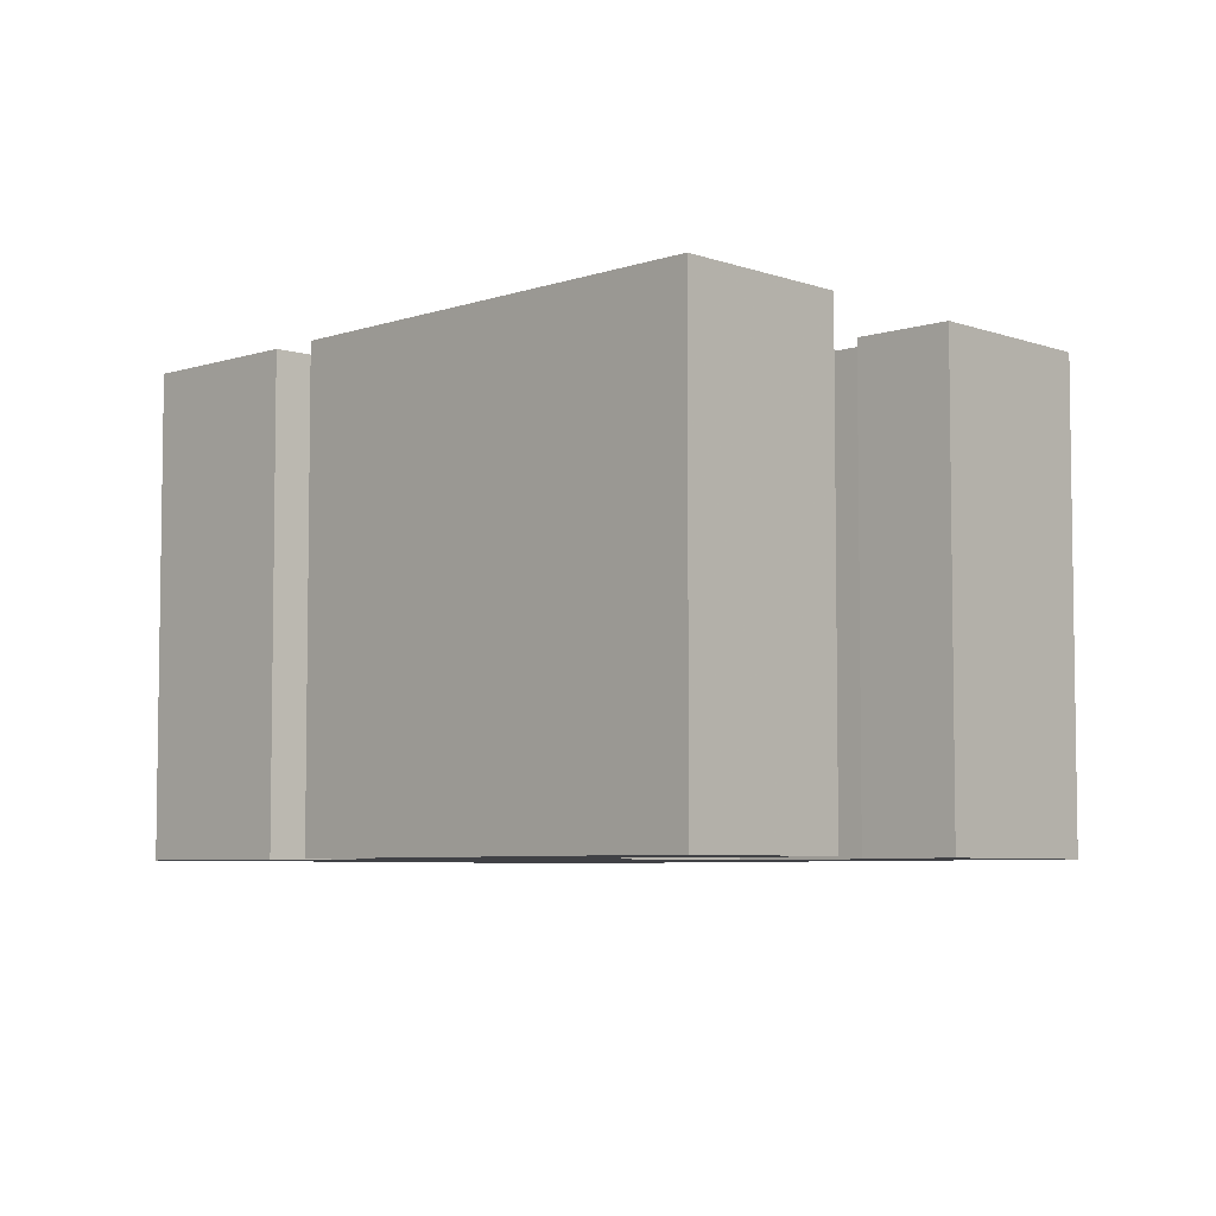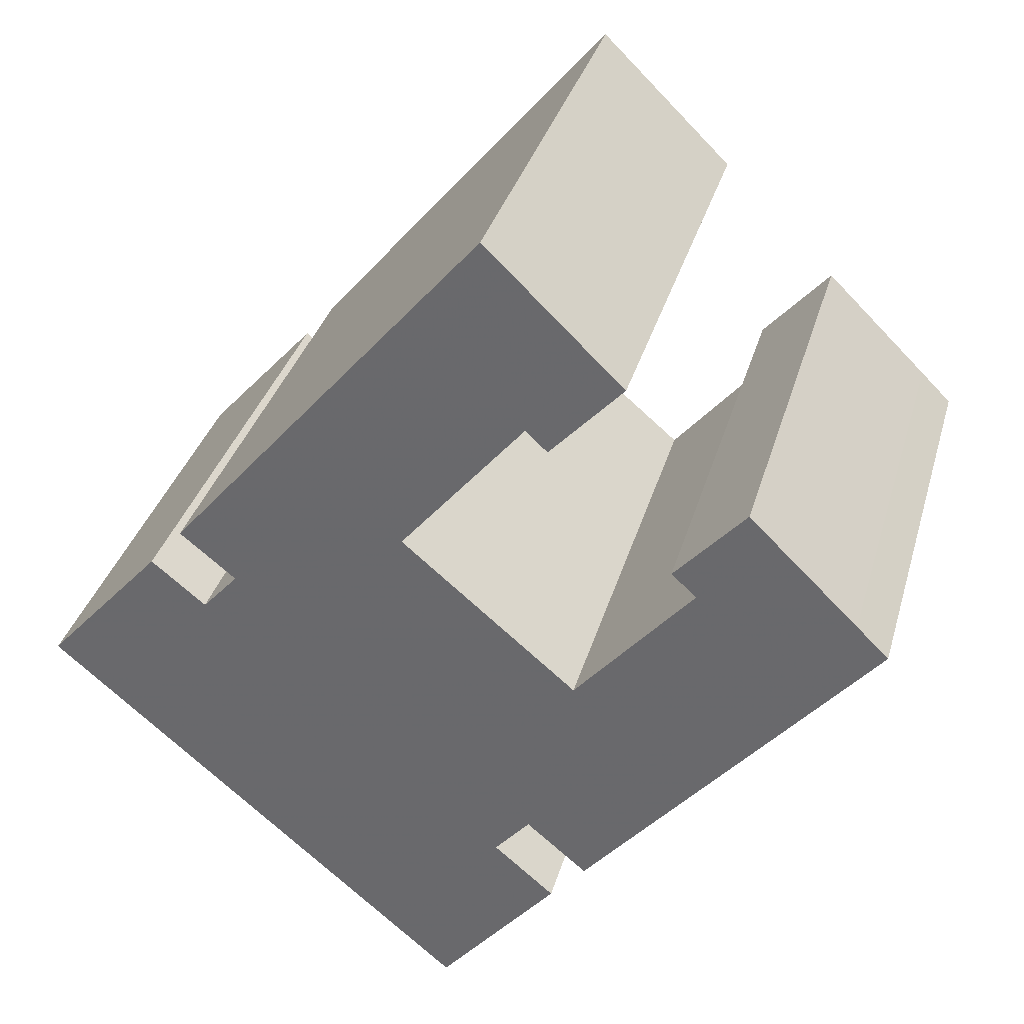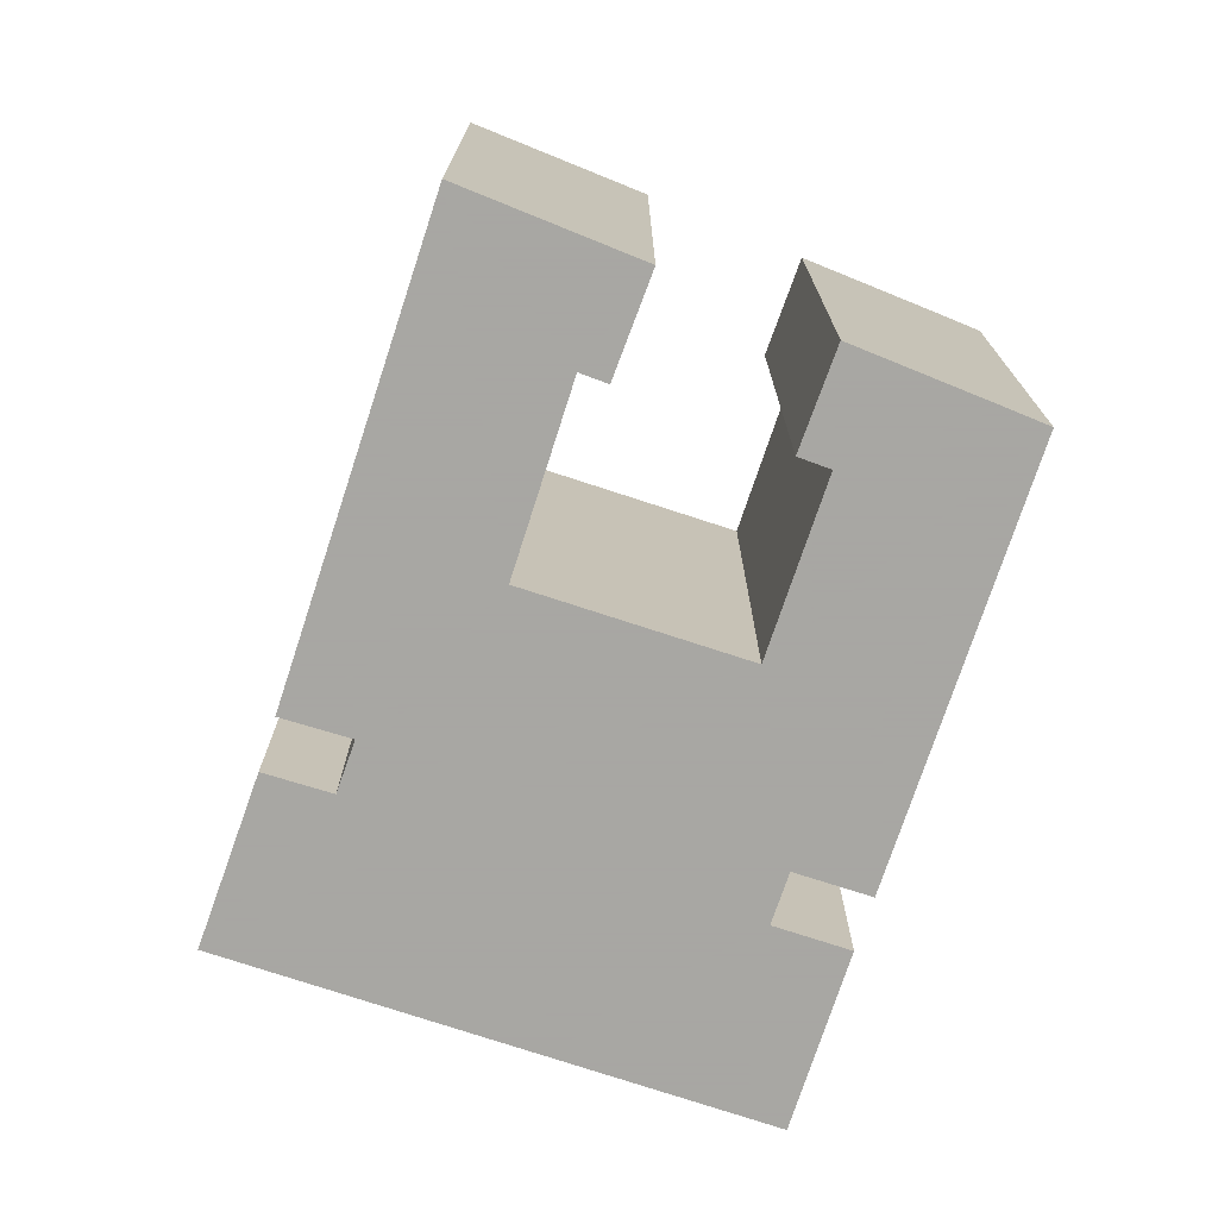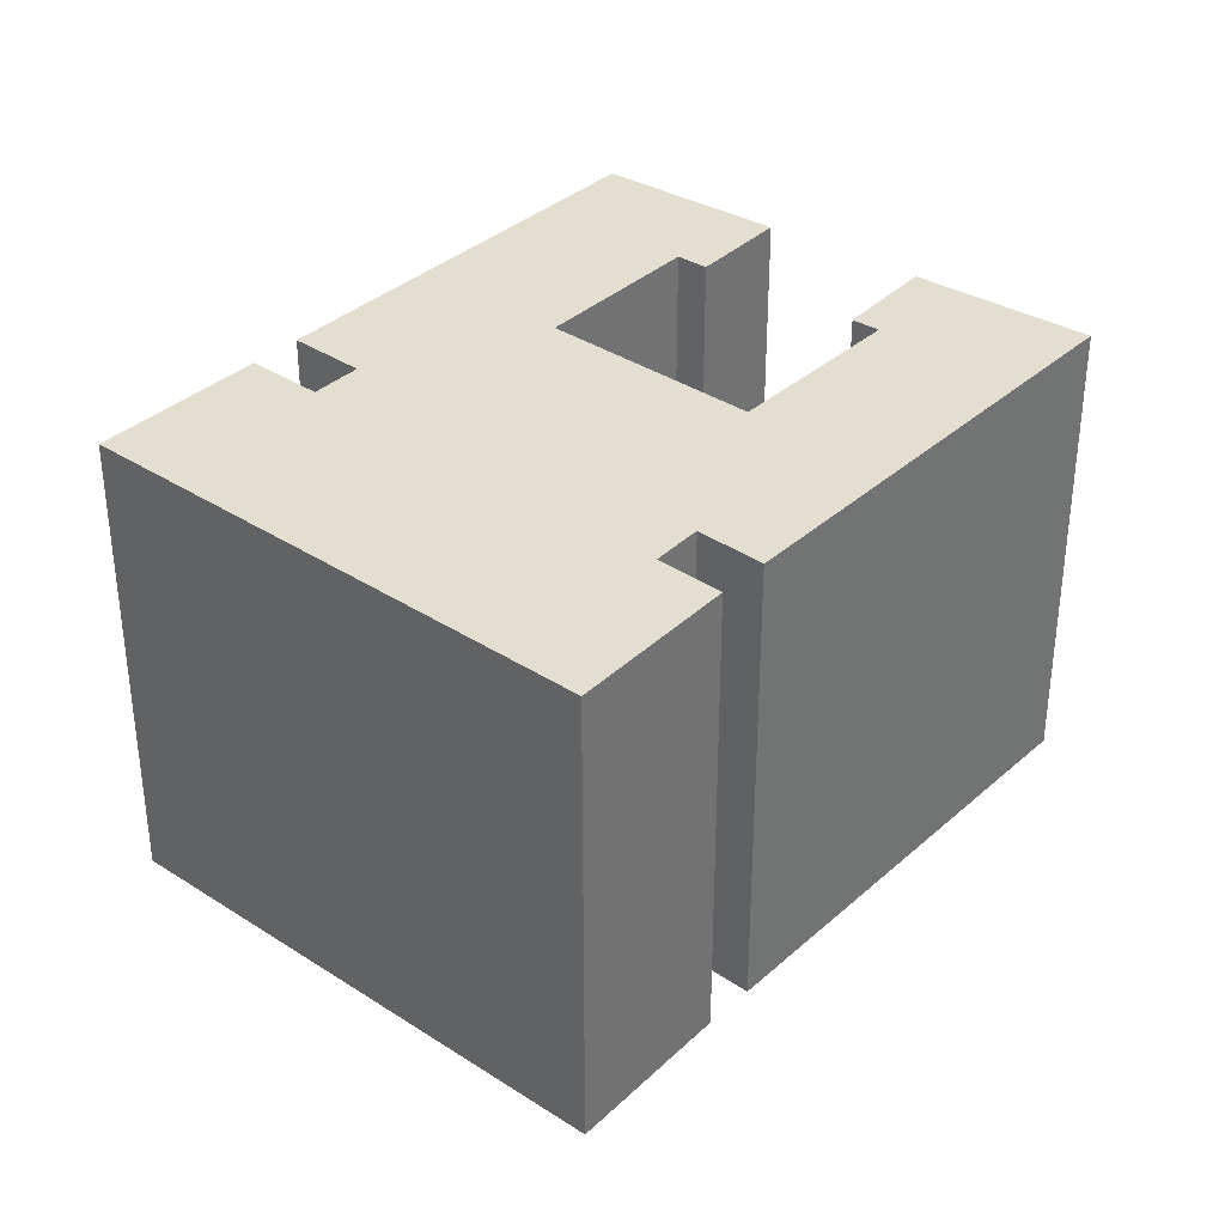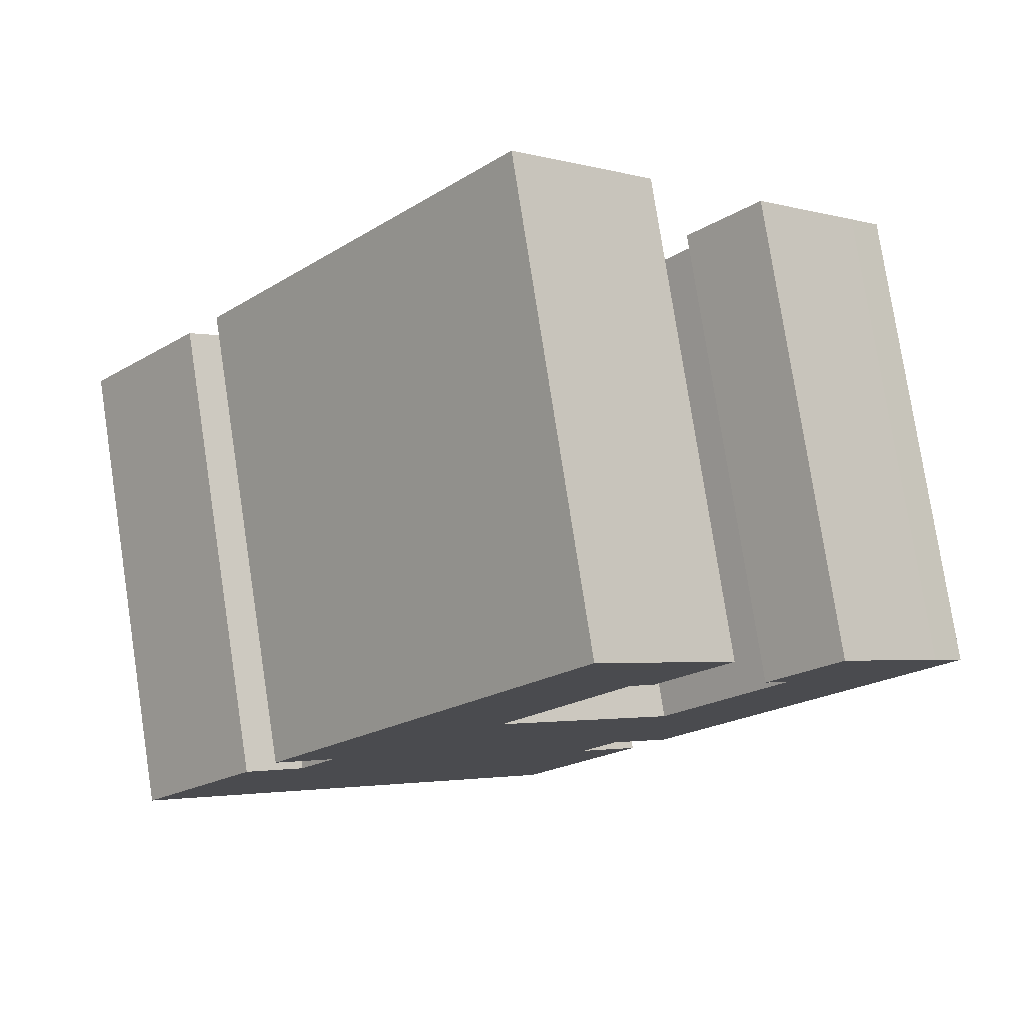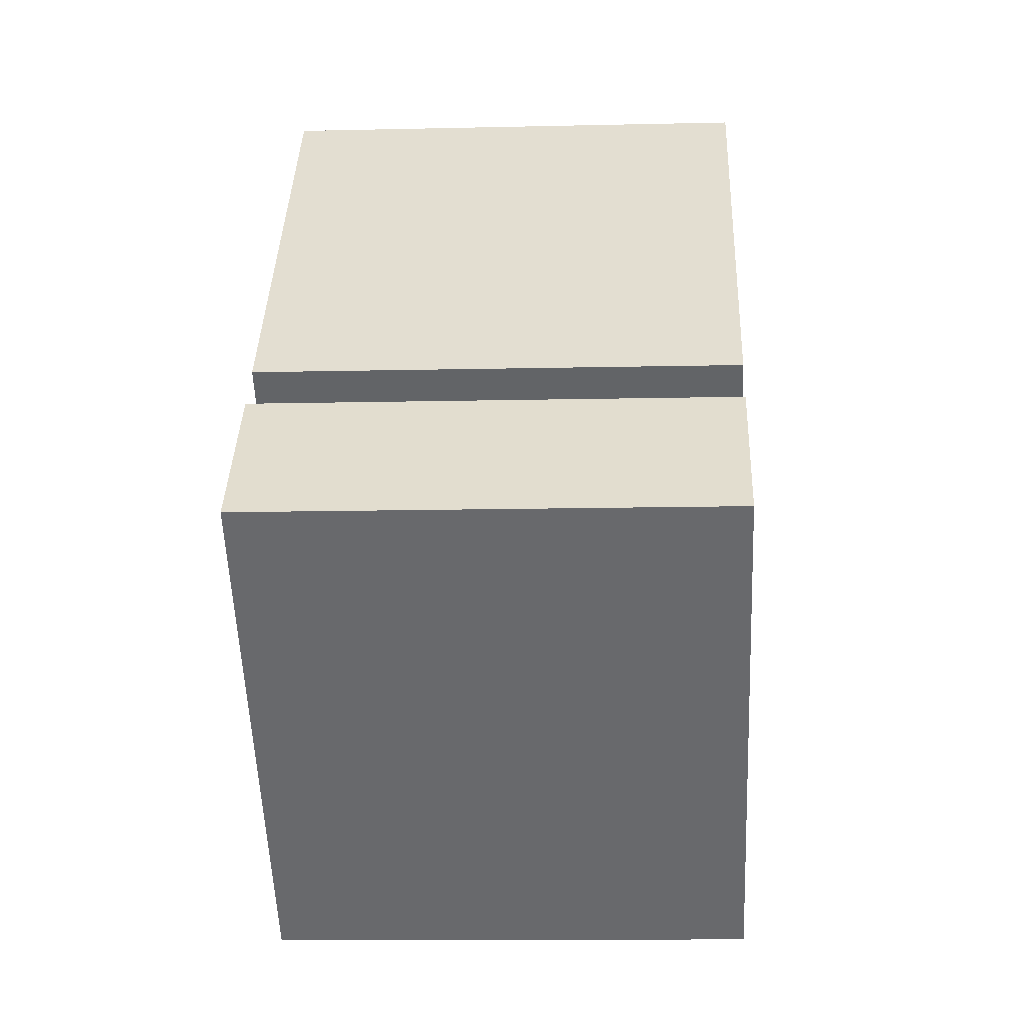
<metadata>
{"format":"obj","ext":"obj","renderer":"f3d","projection":"perspective","resolution":1024,"background":"white","views":[{"elev":-5.8,"azim":-3.4,"up":"+Y"},{"elev":34.4,"azim":15.3,"up":"+Z"},{"elev":-74.4,"azim":22.1,"up":"+Y"},{"elev":35.7,"azim":-99.0,"up":"+Y"},{"elev":78.1,"azim":-8.7,"up":"+Z"},{"elev":-12.4,"azim":-86.9,"up":"+Z"}]}
</metadata>
<code>
g default
v 3.825 0 -11.09
v 1.69 0 -9.274
v 2.926 0 -7.839
v 5.069 0 -9.64
v 15.29 0 2.402
v 14.17 0 3.514
v 10.34 0 7.25
v 7.841 0 4.47
v 8.726 0 3.669
v 4.542 0 -1.201
v -1.638 0 4.036
v 2.75 0 9.296
v 3.518 0 8.584
v 6.093 0 11.38
v 1.273 0 16.06
v -9.911 0 2.858
v -7.929 0 1.256
v -9.194 0 -0.1557
v -11.12 0 1.412
v -15.3 0 -3.269
v -6.919 0 -10.44
v -0.3584 0 -16.06
v 3.825 16.87 -11.09
v 1.69 16.87 -9.274
v 2.926 16.87 -7.839
v 5.069 16.87 -9.64
v 15.29 16.87 2.402
v 14.17 16.87 3.514
v 10.34 16.87 7.25
v 7.841 16.87 4.47
v 8.726 16.87 3.669
v 4.542 16.87 -1.201
v -1.638 16.87 4.036
v 2.75 16.87 9.296
v 3.518 16.87 8.584
v 6.093 16.87 11.38
v 1.273 16.87 16.06
v -9.911 16.87 2.858
v -7.929 16.87 1.256
v -9.194 16.87 -0.1557
v -11.12 16.87 1.412
v -15.3 16.87 -3.269
v -6.919 16.87 -10.44
v -0.3584 16.87 -16.06
f 3 20 2
f 21 2 20
f 2 21 1
f 22 1 21
f 9 7 8
f 7 9 6
f 6 9 5
f 10 5 9
f 3 10 20
f 3 5 10
f 5 3 4
f 14 15 12
f 12 15 11
f 16 11 15
f 17 11 16
f 18 11 17
f 11 18 10
f 14 12 13
f 20 10 18
f 20 18 19
f 24 42 25
f 42 24 43
f 23 43 24
f 43 23 44
f 30 29 31
f 28 31 29
f 27 31 28
f 31 27 32
f 42 32 25
f 32 27 25
f 26 25 27
f 34 37 36
f 33 37 34
f 37 33 38
f 38 33 39
f 39 33 40
f 32 40 33
f 35 34 36
f 40 32 42
f 41 40 42
f 3 2 24
f 24 25 3
f 21 20 42
f 42 43 21
f 2 1 23
f 23 24 2
f 1 22 44
f 44 23 1
f 22 21 43
f 43 44 22
f 8 7 29
f 29 30 8
f 9 8 30
f 30 31 9
f 7 6 28
f 28 29 7
f 6 5 27
f 27 28 6
f 10 9 31
f 31 32 10
f 4 3 25
f 25 26 4
f 5 4 26
f 26 27 5
f 15 14 36
f 36 37 15
f 12 11 33
f 33 34 12
f 16 15 37
f 37 38 16
f 17 16 38
f 38 39 17
f 18 17 39
f 39 40 18
f 11 10 32
f 32 33 11
f 13 12 34
f 34 35 13
f 14 13 35
f 35 36 14
f 19 18 40
f 40 41 19
f 20 19 41
f 41 42 20

</code>
